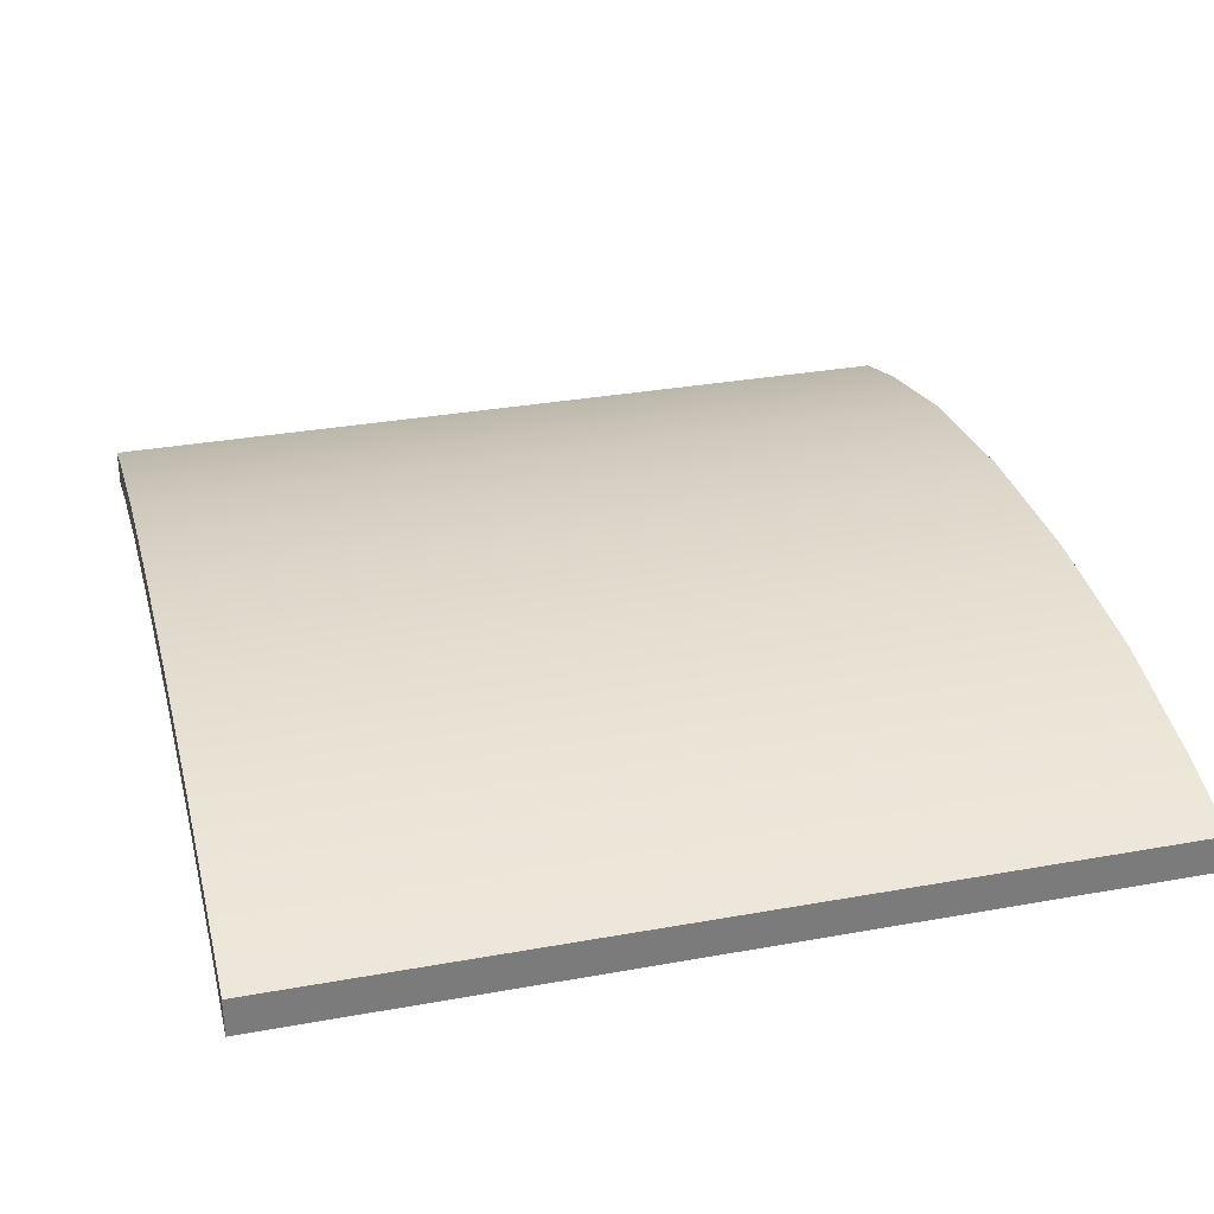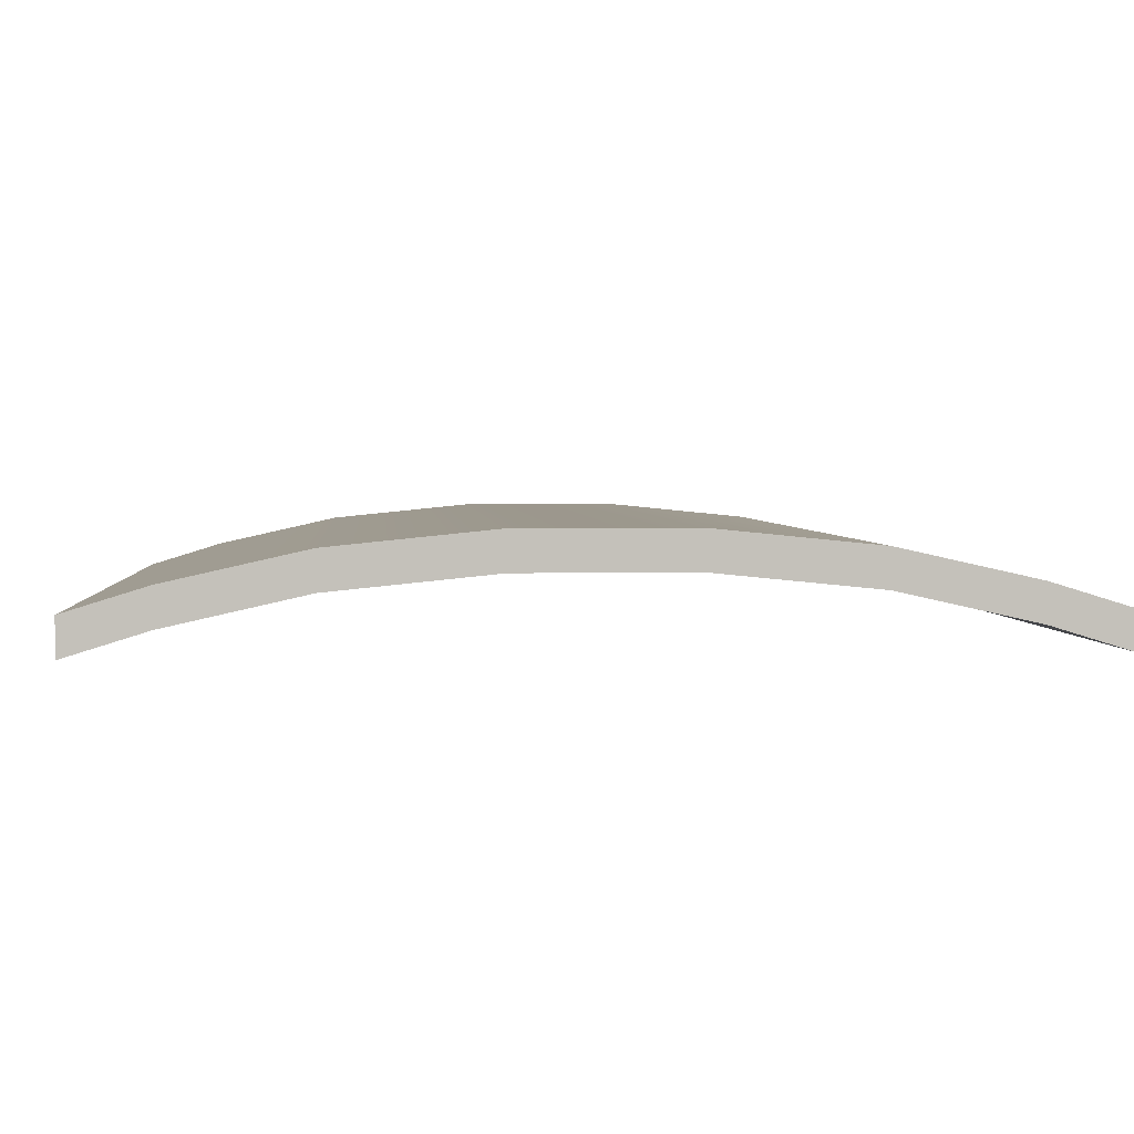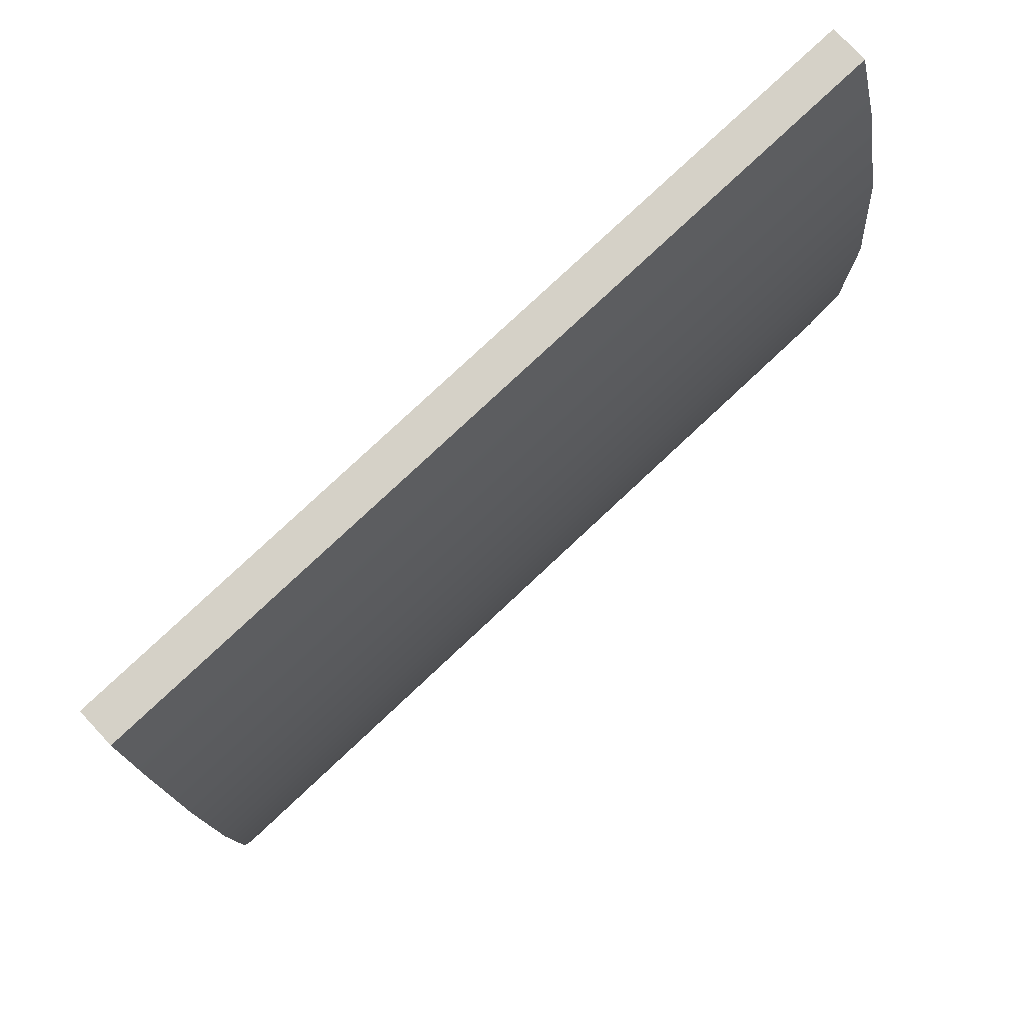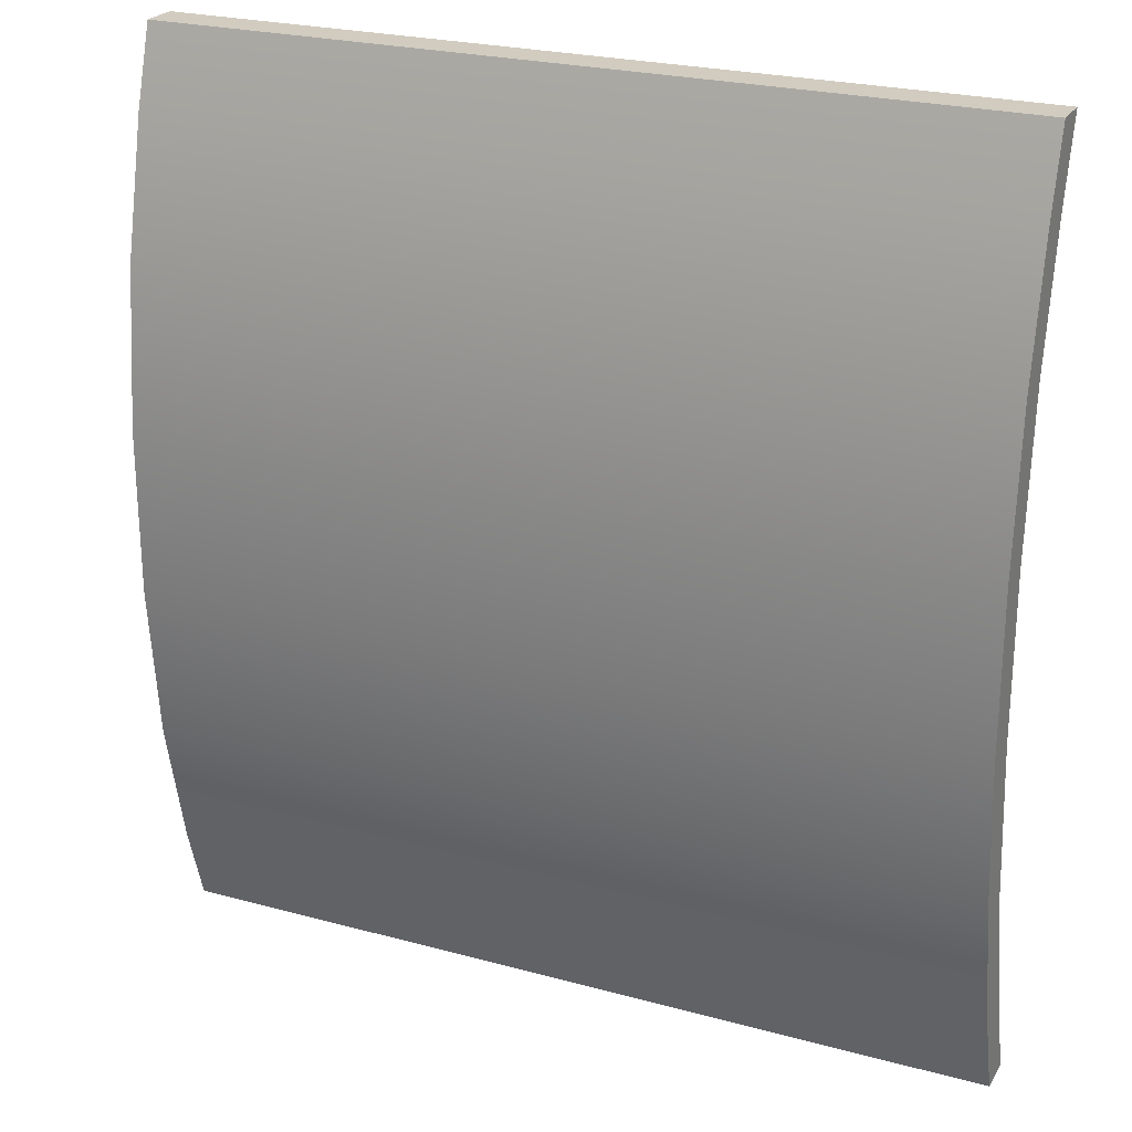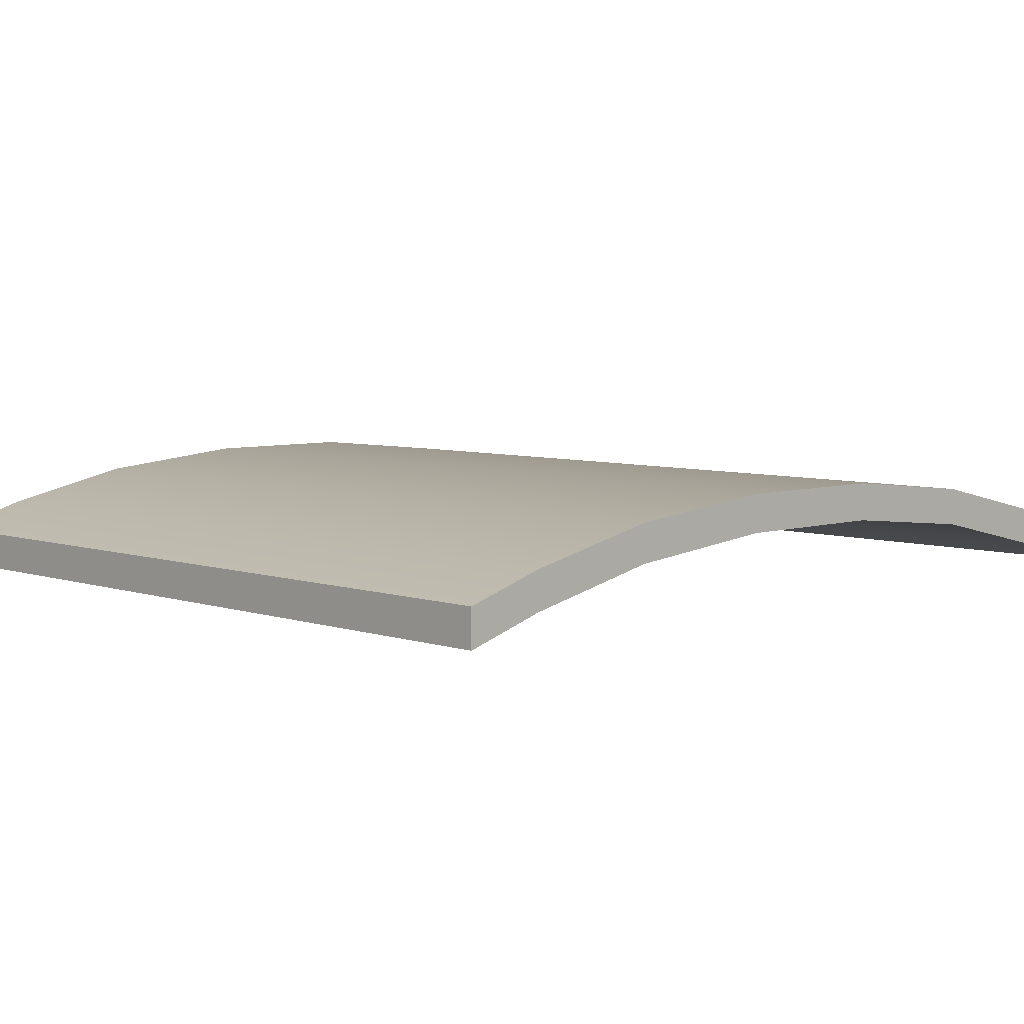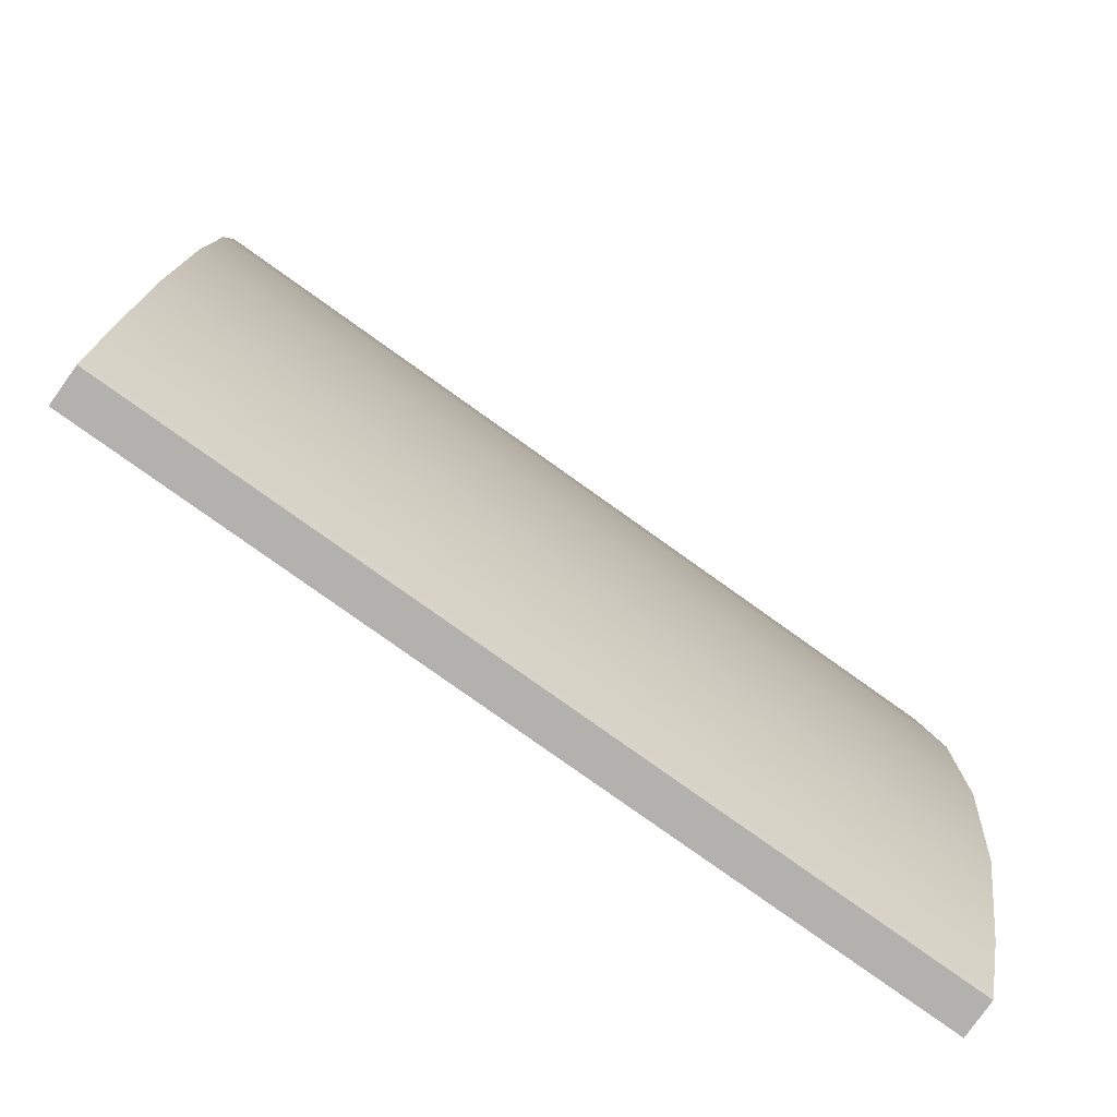
<metadata>
{"format":"obj","ext":"obj","renderer":"f3d","projection":"perspective","resolution":1024,"background":"white","views":[{"elev":31.8,"azim":-14.3,"up":"+Y"},{"elev":2.9,"azim":85.5,"up":"+Y"},{"elev":79.2,"azim":136.9,"up":"+Z"},{"elev":24.2,"azim":-155.7,"up":"+Z"},{"elev":5.8,"azim":45.9,"up":"+Y"},{"elev":-79.2,"azim":144.5,"up":"+Z"}]}
</metadata>
<code>
o Plane
v -0.3852 0.7434 0.4005
v 0.3556 0.7434 0.4005
v -0.3852 0.7434 -0.4005
v 0.3556 0.7434 -0.4005
v -0.3852 0.7105 0.4005
v 0.3556 0.7105 0.4005
v -0.3852 0.7105 -0.4005
v 0.3556 0.7105 -0.4005
v -0.3852 0.7648 0.3309
v -0.3852 0.7648 -0.3309
v -0.3852 0.7913 0.2125
v -0.3852 0.8052 0.07321
v -0.3852 0.8052 -0.07321
v -0.3852 0.7913 -0.2125
v 0.3556 0.7648 -0.3309
v 0.3556 0.7648 0.3309
v 0.3556 0.7913 -0.2125
v 0.3556 0.8052 -0.07321
v 0.3556 0.8052 0.07321
v 0.3556 0.7913 0.2125
v -0.3852 0.7319 -0.3309
v -0.3852 0.7319 0.3309
v -0.3852 0.7584 -0.2125
v -0.3852 0.7723 -0.07321
v -0.3852 0.7723 0.07321
v -0.3852 0.7584 0.2125
v 0.3556 0.7319 0.3309
v 0.3556 0.7319 -0.3309
v 0.3556 0.7584 0.2125
v 0.3556 0.7723 0.07321
v 0.3556 0.7723 -0.07321
v 0.3556 0.7584 -0.2125
f 2 9 1
f 3 21 10
f 7 28 21
f 22 6 5
f 8 3 4
f 5 2 1
f 28 4 15
f 2 27 16
f 15 3 10
f 20 9 16
f 19 11 20
f 18 12 19
f 17 13 18
f 15 14 17
f 32 21 28
f 31 23 32
f 30 24 31
f 29 25 30
f 27 26 29
f 15 32 28
f 17 31 32
f 19 31 18
f 20 30 19
f 16 29 20
f 9 26 22
f 11 25 26
f 13 25 12
f 14 24 13
f 10 23 14
f 22 1 9
f 2 16 9
f 3 7 21
f 7 8 28
f 22 27 6
f 8 7 3
f 5 6 2
f 28 8 4
f 2 6 27
f 15 4 3
f 20 11 9
f 19 12 11
f 18 13 12
f 17 14 13
f 15 10 14
f 32 23 21
f 31 24 23
f 30 25 24
f 29 26 25
f 27 22 26
f 15 17 32
f 17 18 31
f 19 30 31
f 20 29 30
f 16 27 29
f 9 11 26
f 11 12 25
f 13 24 25
f 14 23 24
f 10 21 23
f 22 5 1

</code>
